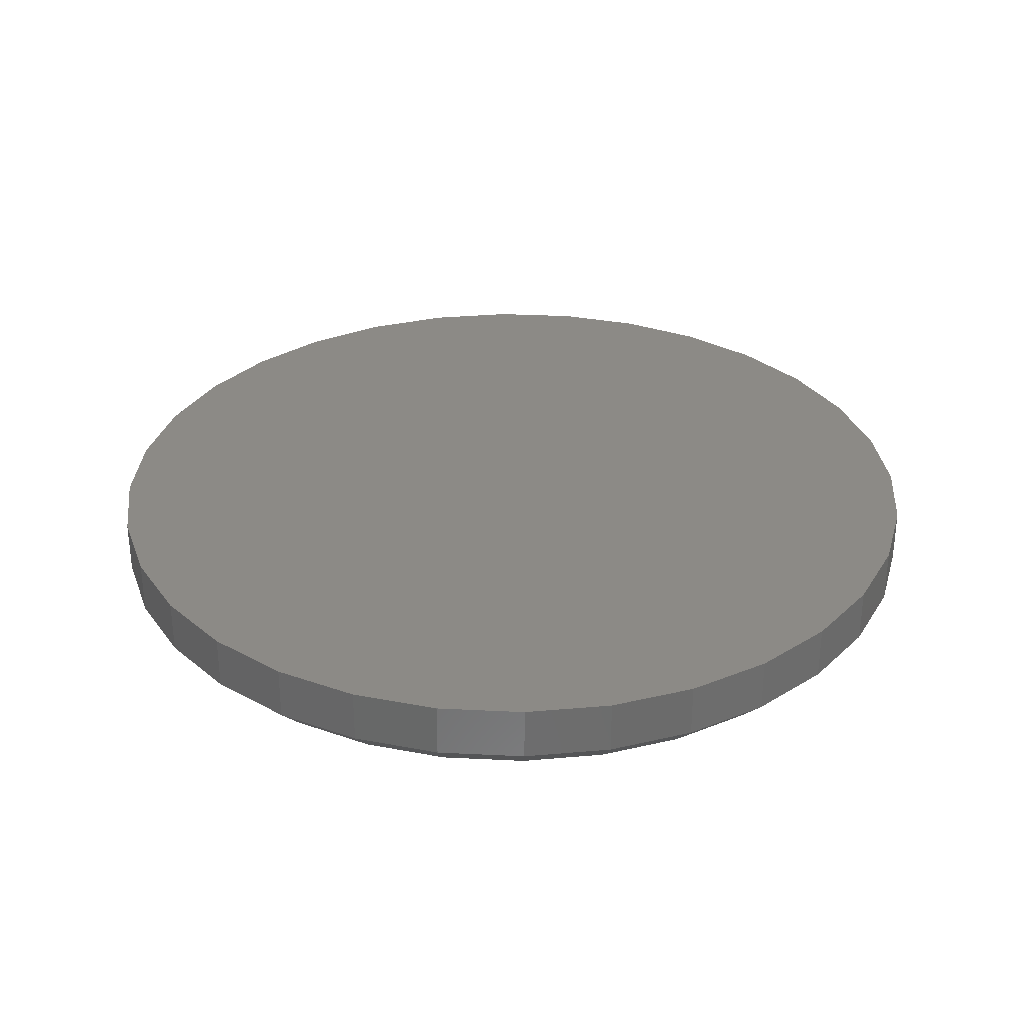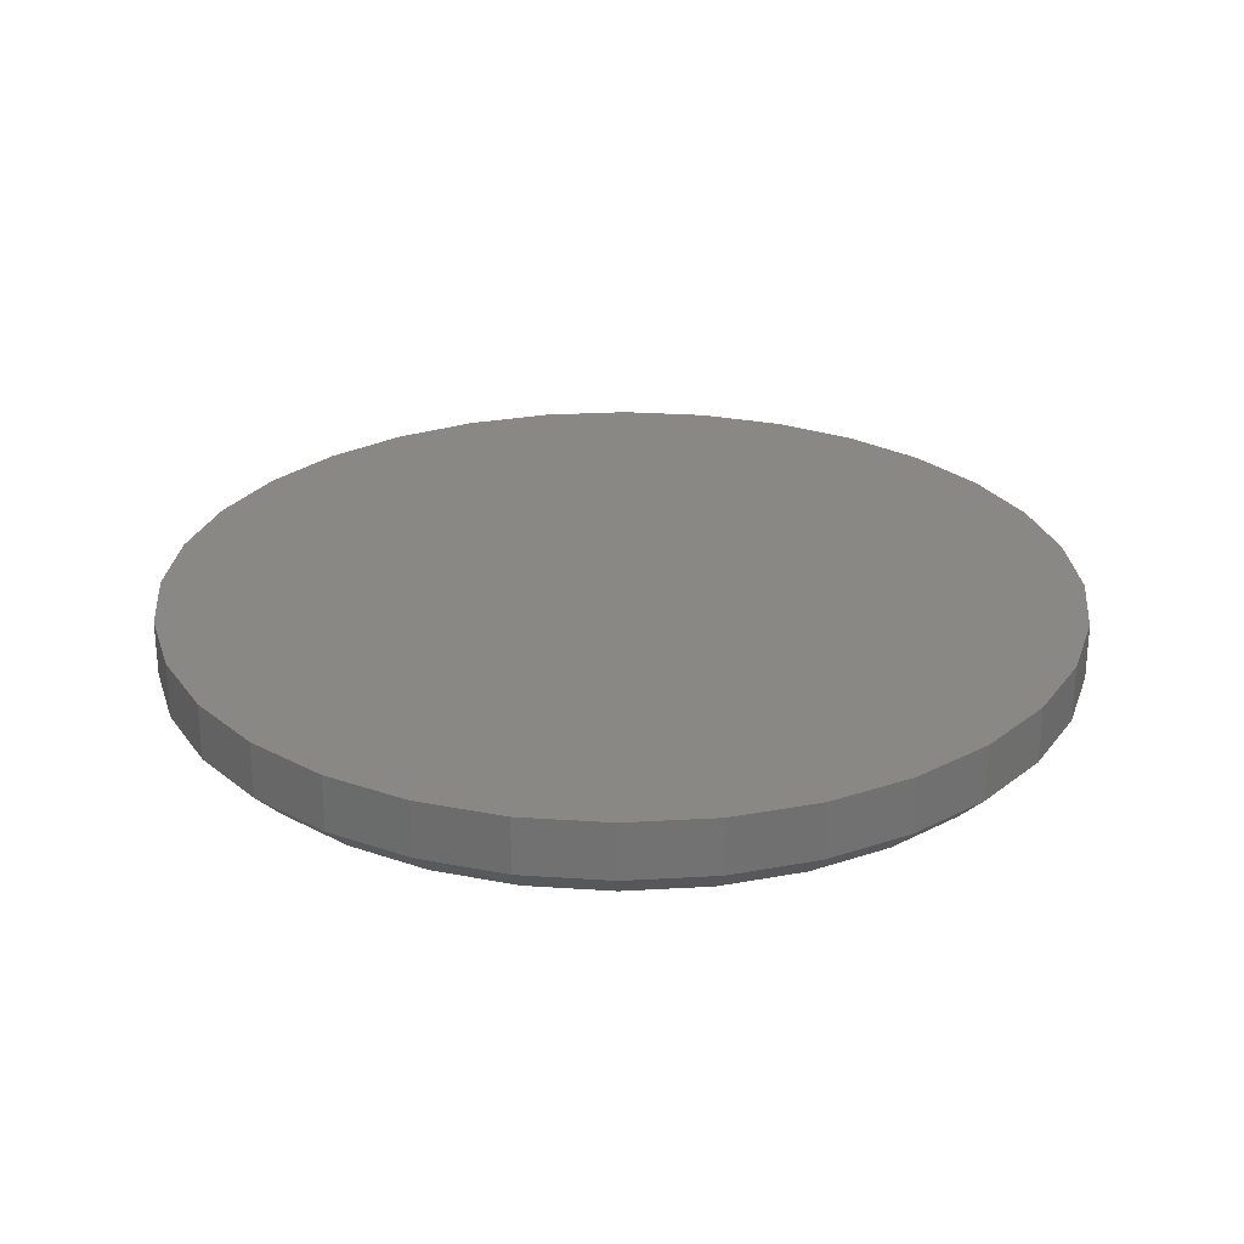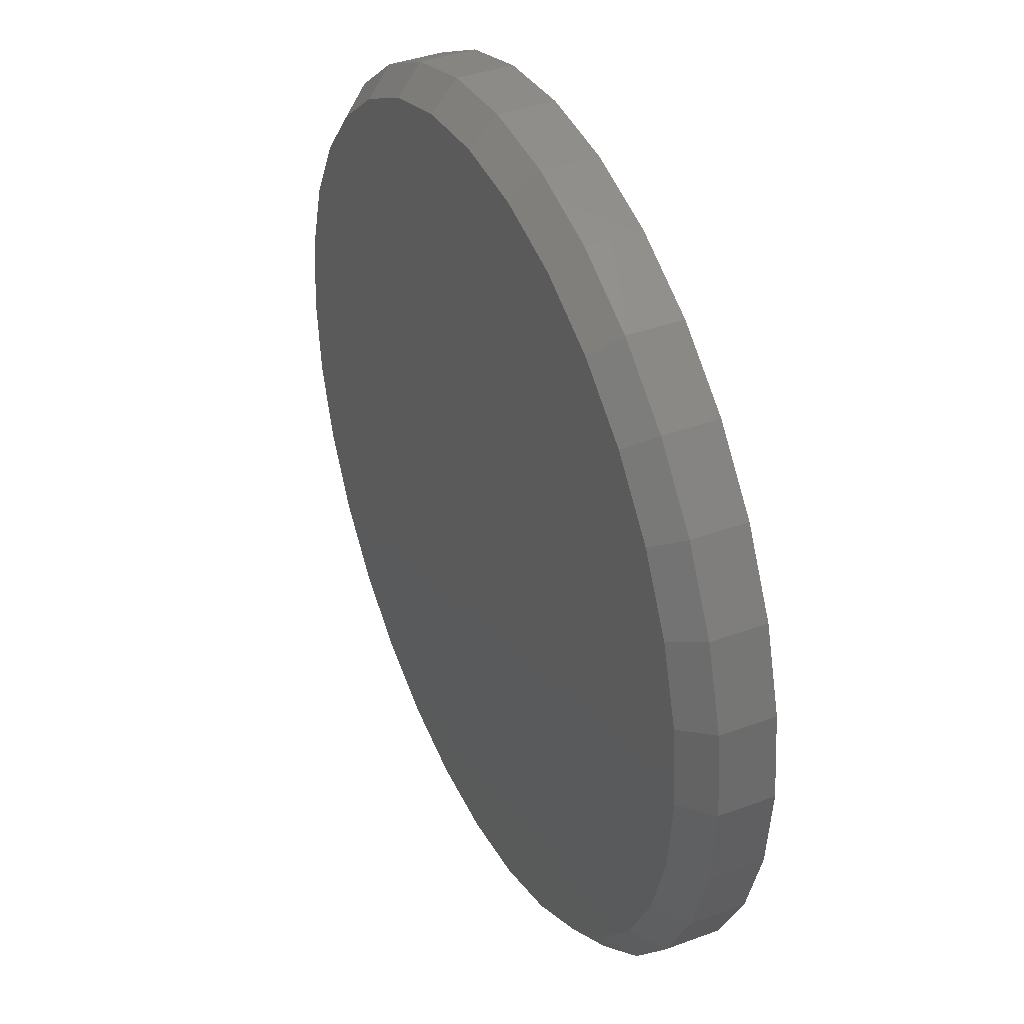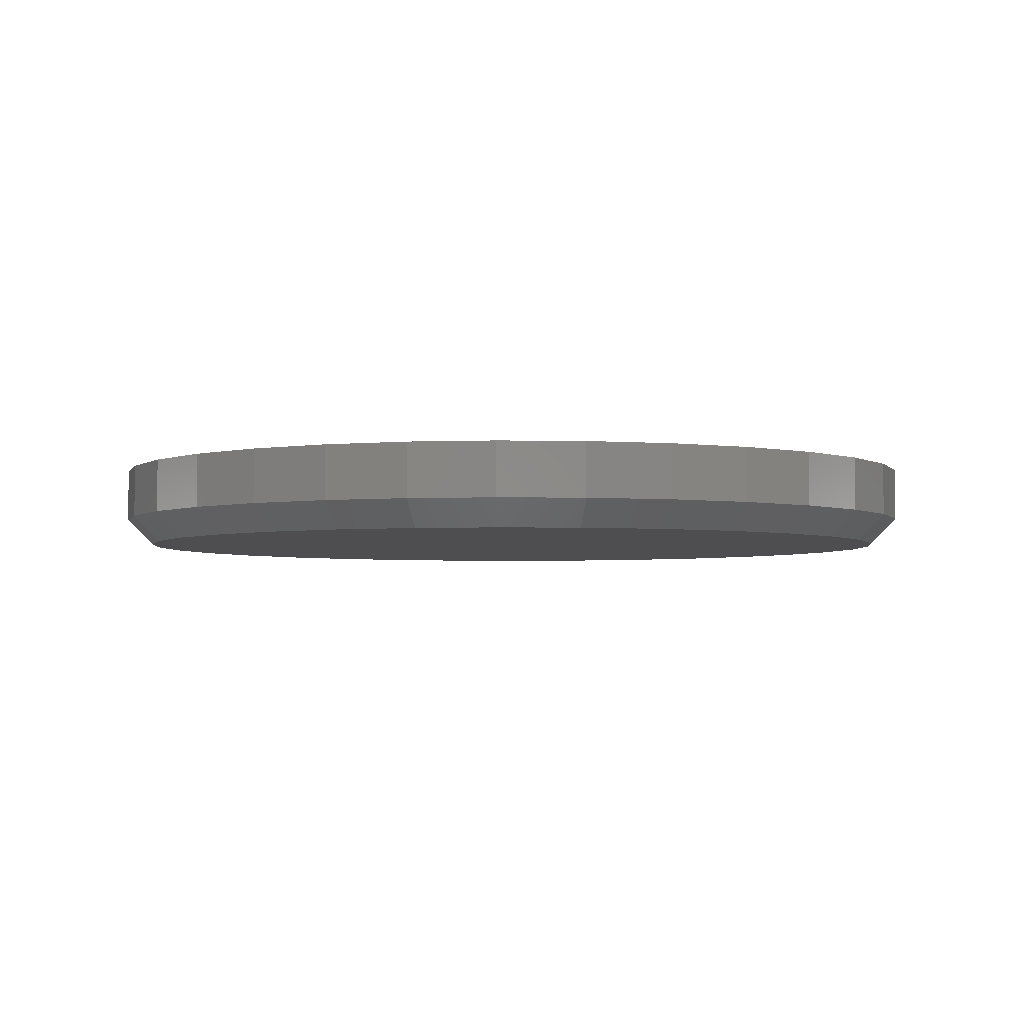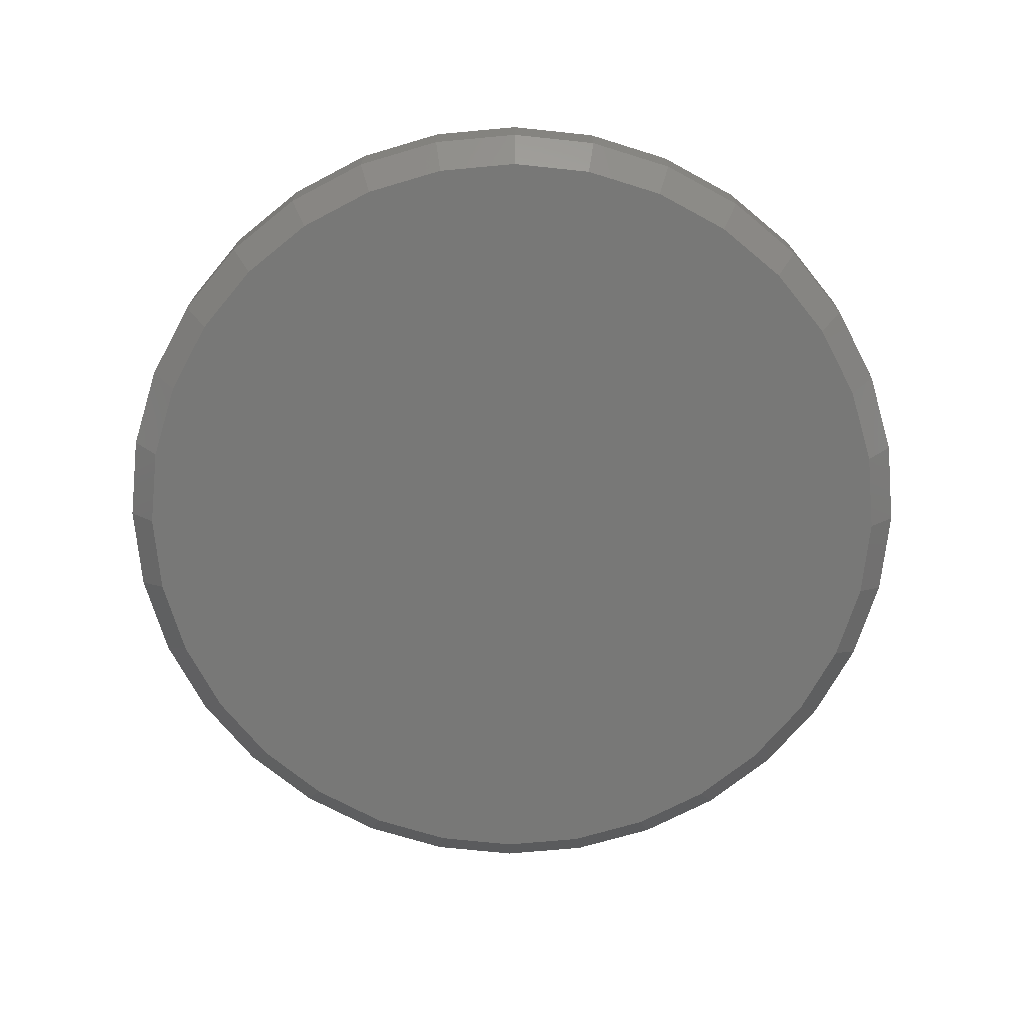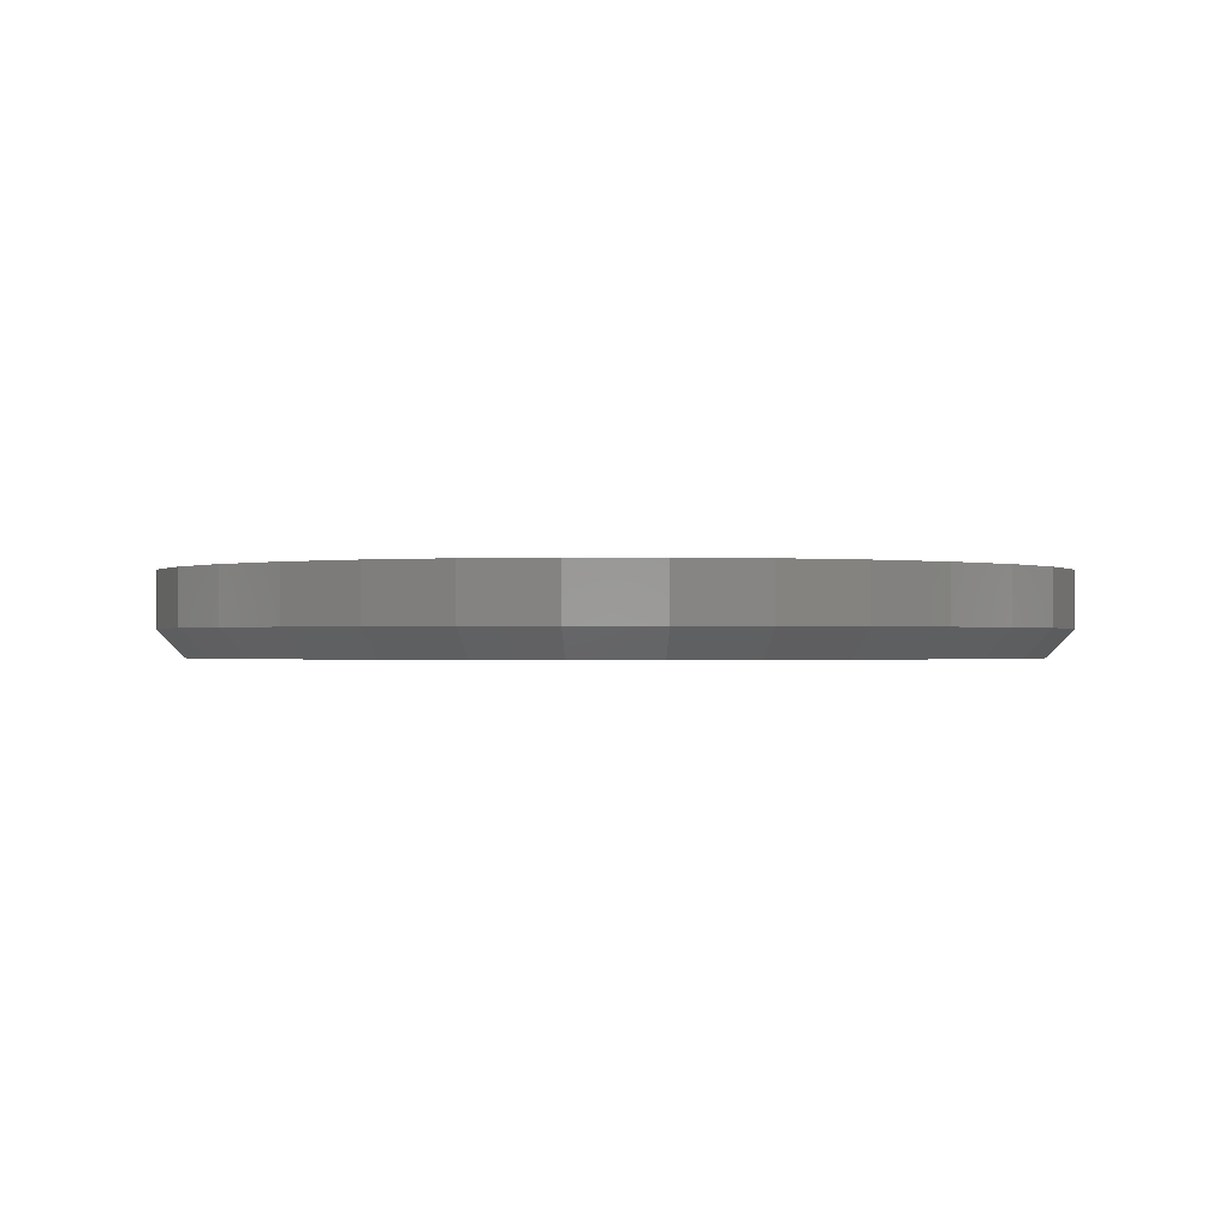
<metadata>
{"format":"stl","ext":"stl","renderer":"f3d","projection":"perspective","resolution":1024,"background":"white","views":[{"elev":31.5,"azim":155.9,"up":"+Y"},{"elev":26.5,"azim":146.7,"up":"+Y"},{"elev":39.0,"azim":65.1,"up":"+Z"},{"elev":-3.6,"azim":148.2,"up":"+Y"},{"elev":-70.8,"azim":-135.4,"up":"+Y"},{"elev":-0.7,"azim":28.1,"up":"+Y"}]}
</metadata>
<code>
# stl→obj: 96 verts, 188 faces
v -0.5679 -0.02344 -0.4285
v -0.5216 -0.02344 -0.4285
v -0.5447 -0.02344 -0.4262
v -0.5901 -0.02344 -0.4353
v -0.4994 -0.02344 -0.4353
v -0.6106 -0.02344 -0.4462
v -0.4789 -0.02344 -0.4462
v -0.4789 -0.02344 -0.6433
v -0.5901 -0.02344 -0.6542
v -0.4994 -0.02344 -0.6542
v -0.5679 -0.02344 -0.661
v -0.5216 -0.02344 -0.661
v -0.5447 -0.02344 -0.6632
v -0.4609 -0.02344 -0.4609
v -0.6285 -0.02344 -0.4609
v -0.4462 -0.02344 -0.4789
v -0.6433 -0.02344 -0.4789
v -0.4353 -0.02344 -0.4994
v -0.6542 -0.02344 -0.4994
v -0.4285 -0.02344 -0.5216
v -0.661 -0.02344 -0.5216
v -0.4262 -0.02344 -0.5447
v -0.6632 -0.02344 -0.5447
v -0.4285 -0.02344 -0.5679
v -0.661 -0.02344 -0.5679
v -0.4353 -0.02344 -0.5901
v -0.6542 -0.02344 -0.5901
v -0.4462 -0.02344 -0.6106
v -0.6433 -0.02344 -0.6106
v -0.4609 -0.02344 -0.6285
v -0.6285 -0.02344 -0.6285
v -0.6106 -0.02344 -0.6433
v -0.4184 5.913e-17 -0.5447
v -0.4184 -0.01562 -0.5447
v -0.4208 5.612e-17 -0.5694
v -0.4208 -0.01562 -0.5694
v -0.428 5.269e-17 -0.5931
v -0.428 -0.01562 -0.5931
v -0.4397 4.897e-17 -0.6149
v -0.4397 -0.01562 -0.6149
v -0.4554 4.51e-17 -0.6341
v -0.4554 -0.01562 -0.6341
v -0.4746 4.123e-17 -0.6498
v -0.4746 -0.01562 -0.6498
v -0.4964 3.751e-17 -0.6614
v -0.4964 -0.01562 -0.6614
v -0.5201 3.408e-17 -0.6686
v -0.5201 -0.01562 -0.6686
v -0.5447 3.108e-17 -0.6711
v -0.5447 -0.01562 -0.6711
v -0.5694 2.861e-17 -0.6686
v -0.5694 -0.01562 -0.6686
v -0.5931 2.678e-17 -0.6614
v -0.5931 -0.01562 -0.6614
v -0.6149 2.565e-17 -0.6498
v -0.6149 -0.01562 -0.6498
v -0.6341 2.527e-17 -0.6341
v -0.6341 -0.01562 -0.6341
v -0.6498 2.565e-17 -0.6149
v -0.6498 -0.01562 -0.6149
v -0.6614 2.678e-17 -0.5931
v -0.6614 -0.01562 -0.5931
v -0.6686 2.861e-17 -0.5694
v -0.6686 -0.01562 -0.5694
v -0.6711 3.108e-17 -0.5447
v -0.6711 -0.01562 -0.5447
v -0.6686 3.408e-17 -0.5201
v -0.6686 -0.01562 -0.5201
v -0.6614 3.751e-17 -0.4964
v -0.6614 -0.01562 -0.4964
v -0.6498 4.123e-17 -0.4746
v -0.6498 -0.01562 -0.4746
v -0.6341 4.51e-17 -0.4554
v -0.6341 -0.01562 -0.4554
v -0.6149 4.897e-17 -0.4397
v -0.6149 -0.01562 -0.4397
v -0.5931 5.269e-17 -0.428
v -0.5931 -0.01562 -0.428
v -0.5694 5.612e-17 -0.4208
v -0.5694 -0.01562 -0.4208
v -0.5447 5.913e-17 -0.4184
v -0.5447 -0.01562 -0.4184
v -0.5201 6.159e-17 -0.4208
v -0.5201 -0.01562 -0.4208
v -0.4964 6.343e-17 -0.428
v -0.4964 -0.01562 -0.428
v -0.4746 6.455e-17 -0.4397
v -0.4746 -0.01562 -0.4397
v -0.4554 6.494e-17 -0.4554
v -0.4554 -0.01562 -0.4554
v -0.4397 6.455e-17 -0.4746
v -0.4397 -0.01562 -0.4746
v -0.428 6.343e-17 -0.4964
v -0.428 -0.01562 -0.4964
v -0.4208 6.159e-17 -0.5201
v -0.4208 -0.01562 -0.5201
f 1 2 3
f 2 1 4
f 2 4 5
f 5 4 6
f 5 6 7
f 8 9 10
f 10 9 11
f 10 11 12
f 12 11 13
f 7 6 14
f 14 6 15
f 14 15 16
f 16 15 17
f 16 17 18
f 18 17 19
f 18 19 20
f 20 19 21
f 20 21 22
f 22 21 23
f 22 23 24
f 24 23 25
f 24 25 26
f 26 25 27
f 26 27 28
f 28 27 29
f 28 29 30
f 30 29 31
f 30 31 8
f 8 31 32
f 8 32 9
f 33 34 35
f 35 34 36
f 35 36 37
f 37 36 38
f 37 38 39
f 39 38 40
f 39 40 41
f 41 40 42
f 41 42 43
f 43 42 44
f 43 44 45
f 45 44 46
f 45 46 47
f 47 46 48
f 47 48 49
f 49 48 50
f 49 50 51
f 51 50 52
f 51 52 53
f 53 52 54
f 53 54 55
f 55 54 56
f 55 56 57
f 57 56 58
f 57 58 59
f 59 58 60
f 59 60 61
f 61 60 62
f 61 62 63
f 63 62 64
f 63 64 65
f 65 64 66
f 65 66 67
f 67 66 68
f 67 68 69
f 69 68 70
f 69 70 71
f 71 70 72
f 71 72 73
f 73 72 74
f 73 74 75
f 75 74 76
f 75 76 77
f 77 76 78
f 77 78 79
f 79 78 80
f 79 80 81
f 81 80 82
f 81 82 83
f 83 82 84
f 83 84 85
f 85 84 86
f 85 86 87
f 87 86 88
f 87 88 89
f 89 88 90
f 89 90 91
f 91 90 92
f 91 92 93
f 93 92 94
f 93 94 95
f 95 94 96
f 95 96 33
f 33 96 34
f 22 24 34
f 24 36 34
f 66 64 23
f 64 25 23
f 64 62 27
f 25 64 27
f 60 58 29
f 29 62 60
f 27 62 29
f 56 54 9
f 32 56 9
f 32 31 56
f 52 50 11
f 11 54 52
f 9 54 11
f 48 46 10
f 12 48 10
f 12 13 48
f 44 42 8
f 8 46 44
f 10 46 8
f 40 38 26
f 28 40 26
f 28 30 40
f 24 38 36
f 26 38 24
f 31 29 58
f 58 56 31
f 13 11 50
f 50 48 13
f 30 8 42
f 42 40 30
f 23 21 66
f 21 68 66
f 34 96 22
f 96 20 22
f 96 94 18
f 20 96 18
f 92 90 16
f 16 94 92
f 18 94 16
f 88 86 5
f 7 88 5
f 7 14 88
f 84 82 2
f 2 86 84
f 5 86 2
f 80 78 4
f 1 80 4
f 1 3 80
f 76 74 6
f 6 78 76
f 4 78 6
f 72 70 19
f 17 72 19
f 17 15 72
f 21 70 68
f 19 70 21
f 14 16 90
f 90 88 14
f 3 2 82
f 82 80 3
f 15 6 74
f 74 72 15
f 81 83 79
f 77 79 83
f 85 77 83
f 75 77 85
f 87 75 85
f 45 53 43
f 51 53 45
f 47 51 45
f 49 51 47
f 53 55 43
f 43 55 57
f 43 57 41
f 41 57 59
f 41 59 39
f 39 59 61
f 39 61 37
f 37 61 63
f 37 63 35
f 35 63 65
f 35 65 33
f 33 65 67
f 33 67 95
f 95 67 69
f 95 69 93
f 93 69 71
f 93 71 91
f 91 71 73
f 91 73 89
f 89 73 75
f 89 75 87

</code>
